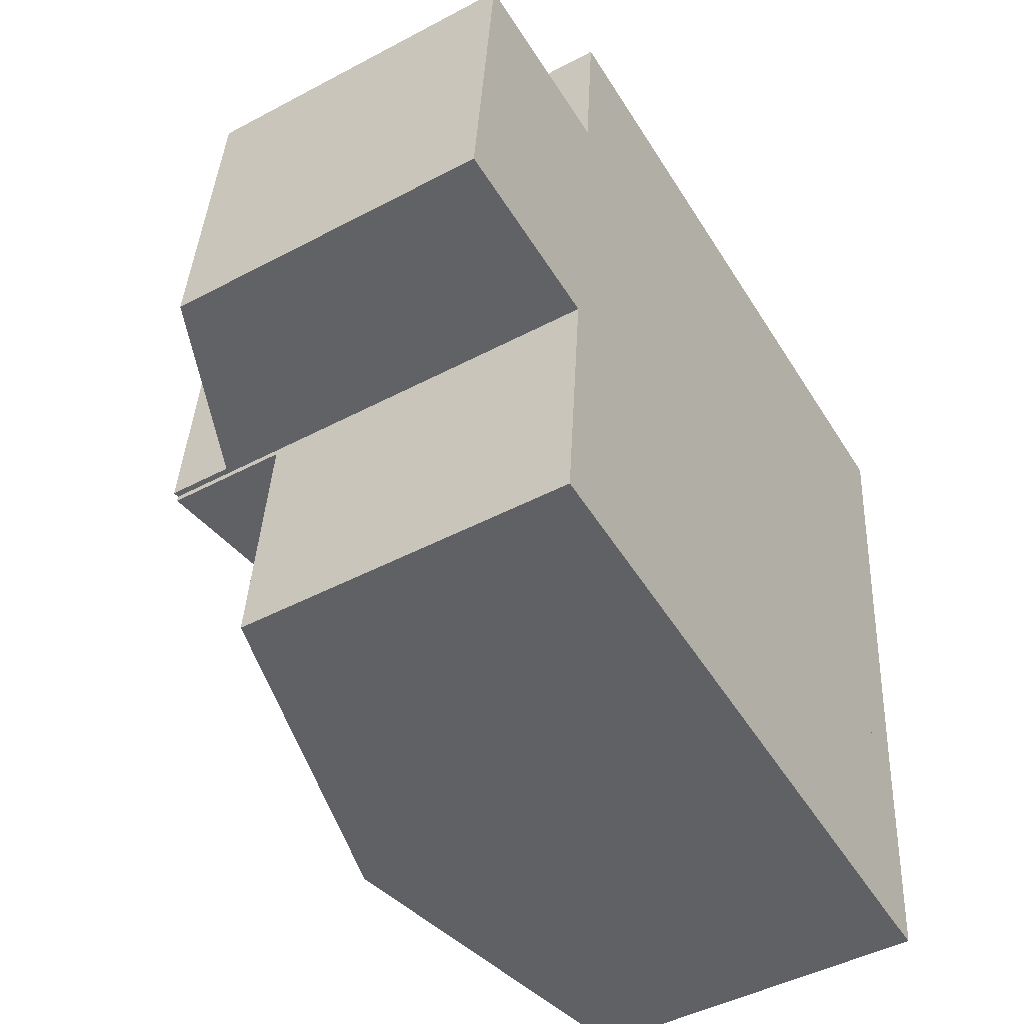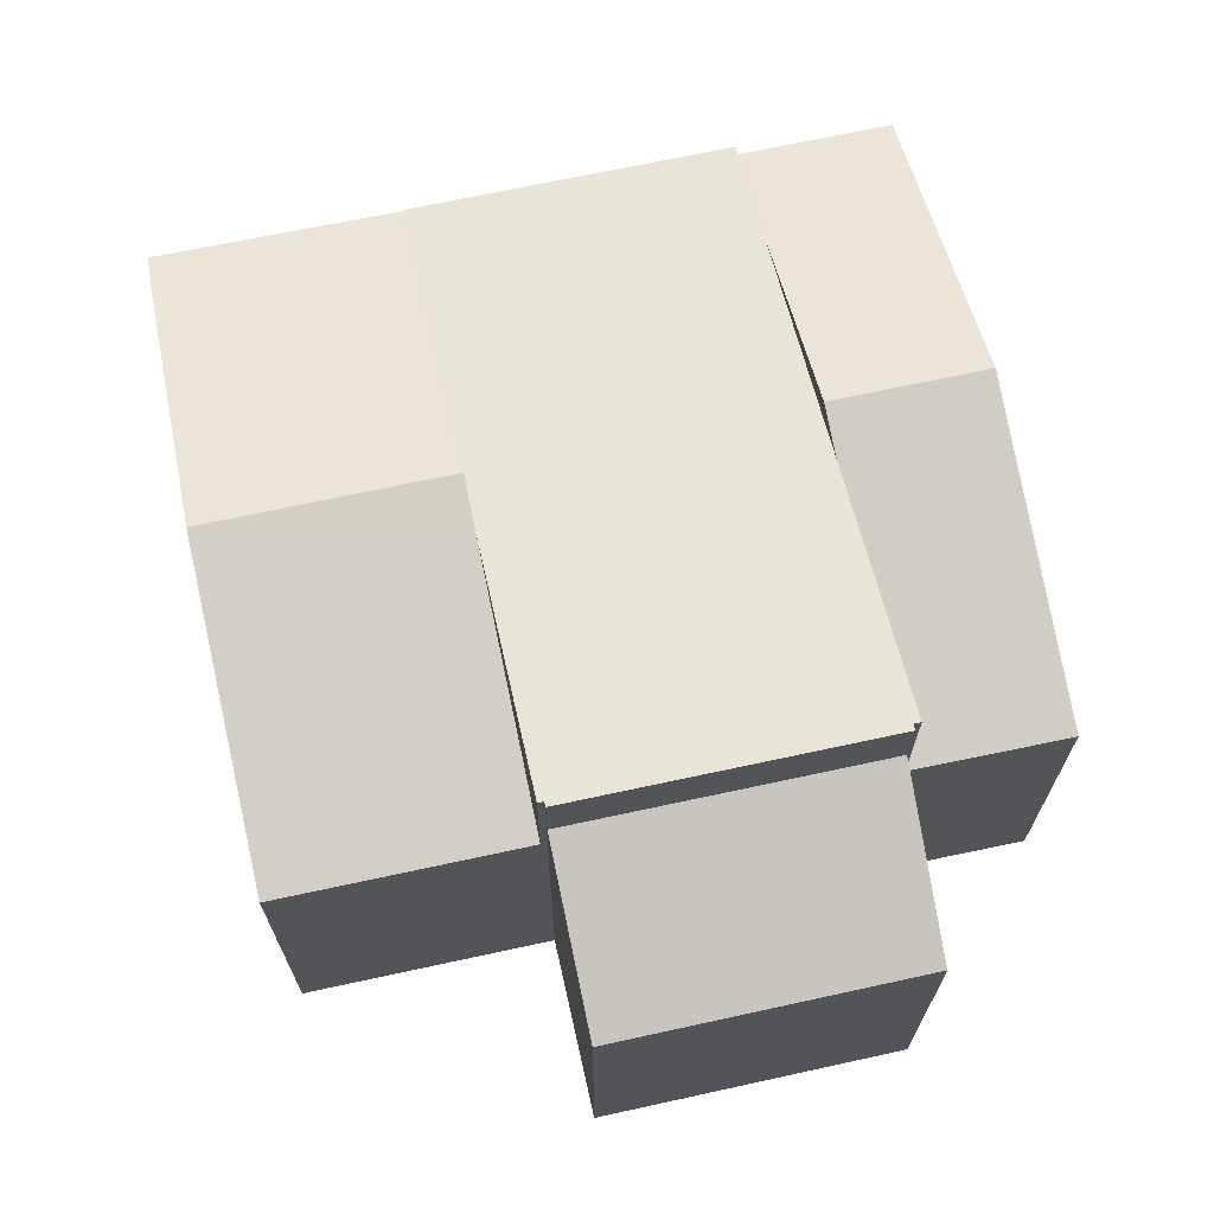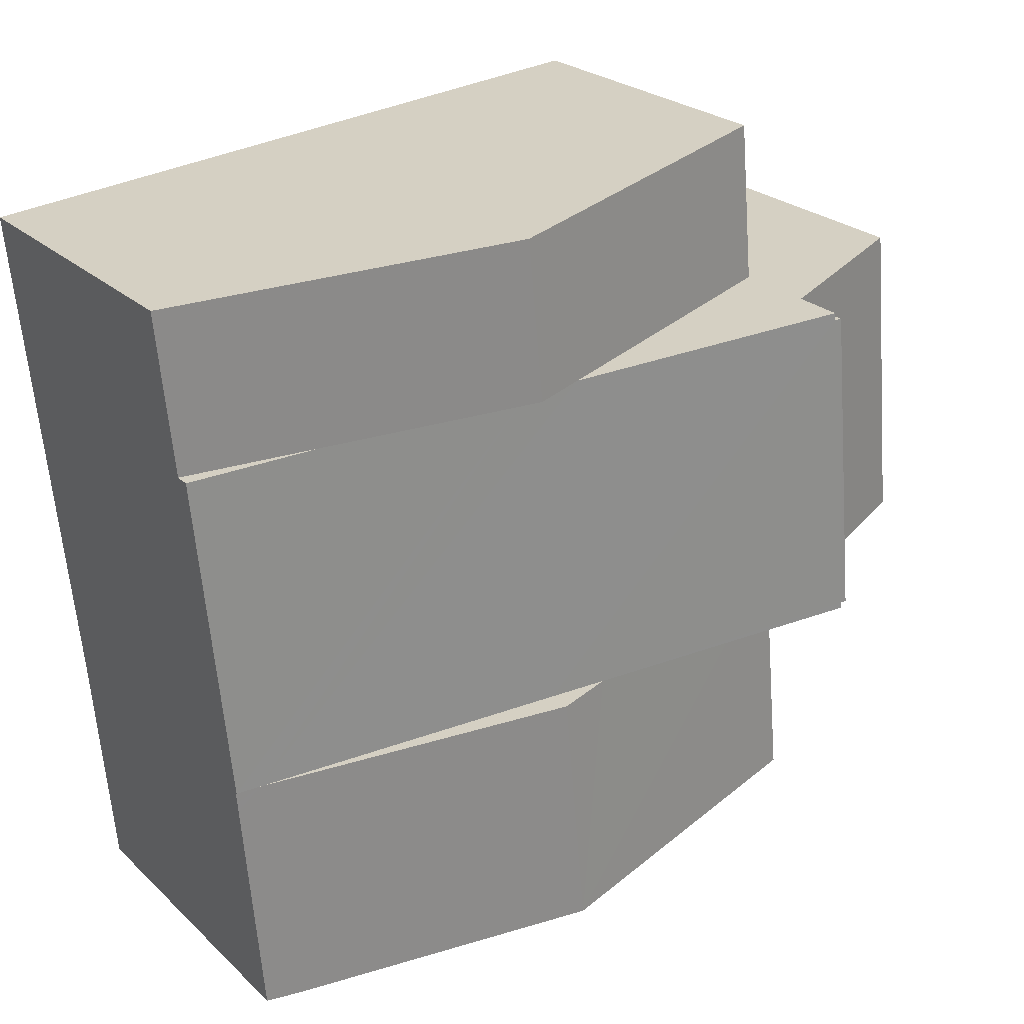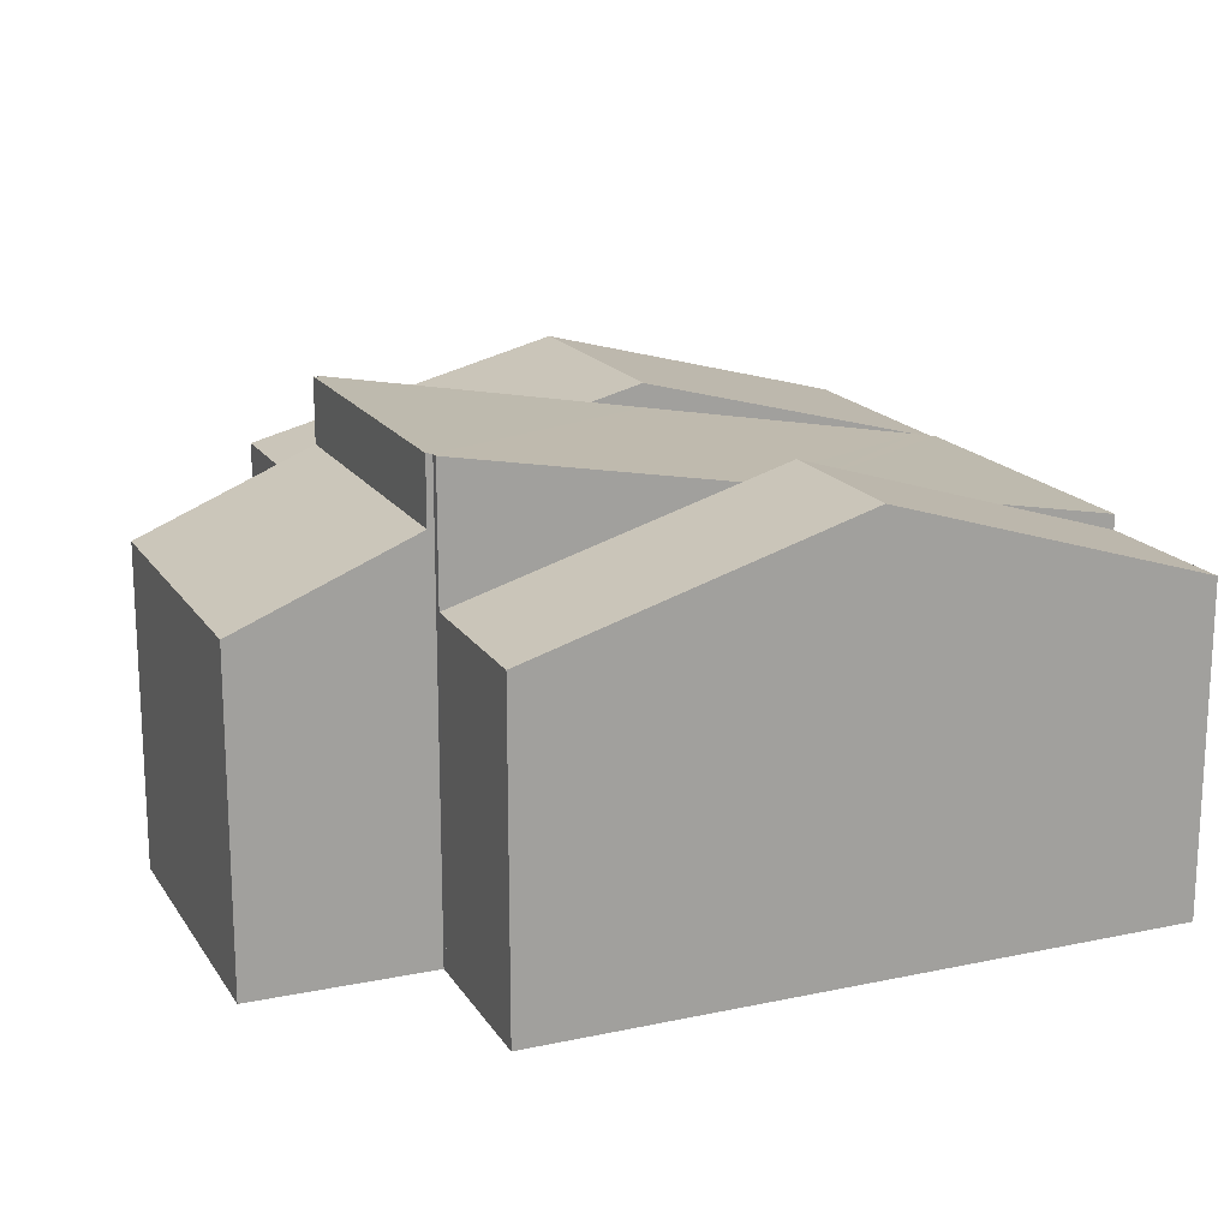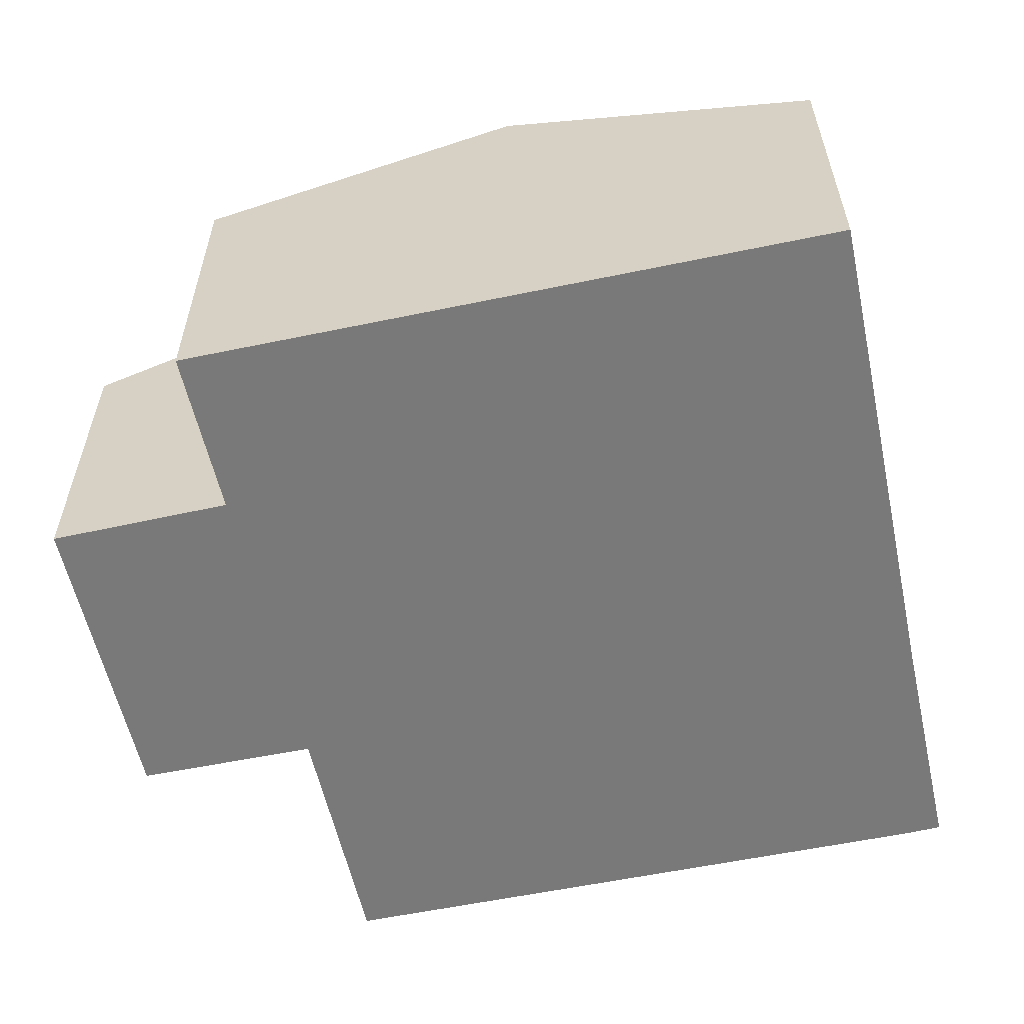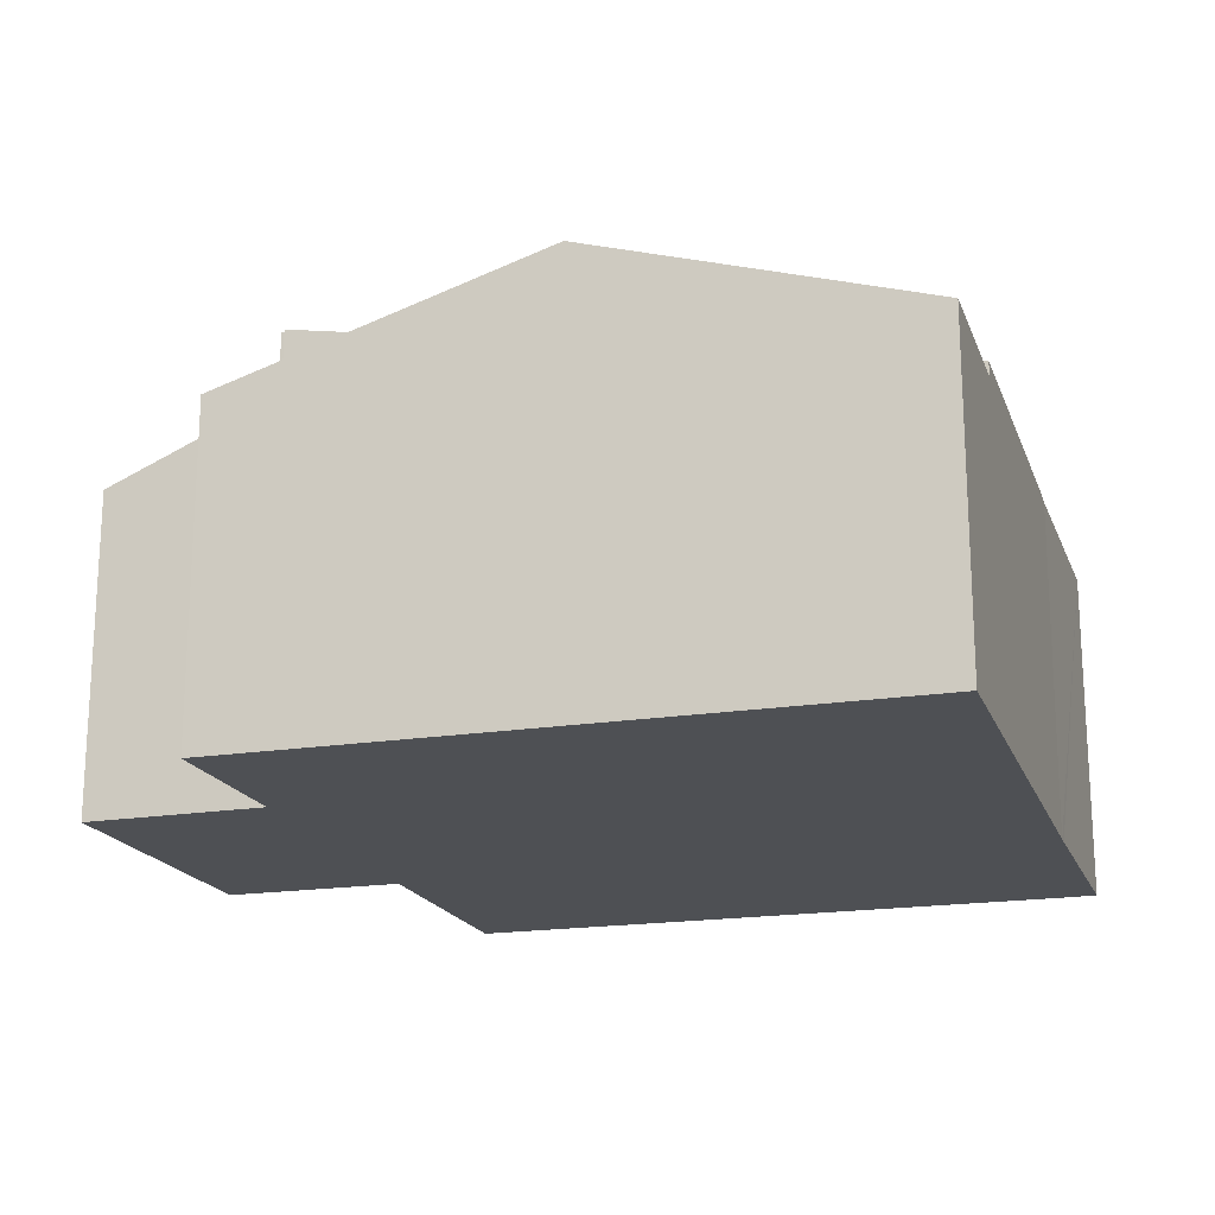
<metadata>
{"format":"obj","ext":"obj","renderer":"f3d","projection":"perspective","resolution":1024,"background":"white","views":[{"elev":-45.9,"azim":-58.6,"up":"+Z"},{"elev":68.1,"azim":-96.8,"up":"+Y"},{"elev":24.4,"azim":145.8,"up":"+Z"},{"elev":17.4,"azim":-17.3,"up":"+Y"},{"elev":-57.8,"azim":17.8,"up":"+Y"},{"elev":-18.8,"azim":22.5,"up":"+Y"}]}
</metadata>
<code>
v  19.13 7.064 8.5
v  12.04 9.213 9.454
v  19.15 7.064 8.757
v  11.71 9.213 5.97
v  16.1 7.885 5.54
v  18.81 7.067 5.274
v  10.61 8.879 6.079
v  4.947 7.068 10.15
v  4.637 7.075 6.664
v  4.637 -4.081e-16 6.664
v  4.947 -6.215e-16 10.15
v  12.04 -5.789e-16 9.454
v  19.15 -5.362e-16 8.757
v  18.81 -3.229e-16 5.274
v  19.13 -5.205e-16 8.5
v  16.1 -3.392e-16 5.54
v  11.71 -3.656e-16 5.97
v  10.61 -3.722e-16 6.079
v  11.02 9.209 -1.226
v  16.8 7.564 -7.268
v  10.5 9.209 -6.65
v  17.6 7.49 -1.861
v  17.62 7.351 -7.322
v  18.05 7.36 -2.377
v  18.07 7.36 -2.172
v  18.1 7.36 -1.908
v  3.928 7.356 -0.543
v  3.412 7.356 -5.953
v  9.825 8.896 -1.111
v  18.1 1.168e-16 -1.908
v  17.6 1.14e-16 -1.861
v  11.02 7.507e-17 -1.226
v  3.928 3.325e-17 -0.543
v  9.825 6.803e-17 -1.111
v  18.07 1.33e-16 -2.172
v  17.62 4.483e-16 -7.322
v  18.05 1.455e-16 -2.377
v  16.8 4.45e-16 -7.268
v  10.5 4.072e-16 -6.65
v  3.412 3.645e-16 -5.953
v  0 6.989 4.28e-16
v  4.483 8.589 6.512
v  3.823 8.592 -0.394
v  0.665 6.991 6.836
v  0.665 -4.186e-16 6.836
v  0 0 0
v  4.483 -3.987e-16 6.512
v  3.823 2.413e-17 -0.394
v  4.483 9.984 6.512
v  3.941 9.962 -0.406
v  3.823 9.984 -0.394
v  11.02 8.68 -1.226
v  4.622 9.959 6.5
v  4.637 9.959 6.664
v  11.71 8.68 5.97
v  18.1 7.4 -1.908
v  18.57 7.397 2.833
v  18.81 7.396 5.274
v  18.75 7.396 4.725
v  3.928 9.962 -0.543
v  4.622 -3.98e-16 6.5
v  18.57 -1.735e-16 2.833
v  18.75 -2.893e-16 4.725
v  3.941 2.486e-17 -0.406
g defaultobject
f 1 2 3
f 2 1 4
f 4 1 5
f 5 1 6
f 7 2 4
f 2 7 8
f 8 7 9
f 10 8 9
f 8 10 11
f 11 2 8
f 2 11 3
f 3 11 12
f 3 12 13
f 13 1 3
f 1 13 6
f 6 13 14
f 14 13 15
f 14 5 6
f 5 14 4
f 4 14 7
f 7 14 9
f 9 14 16
f 9 16 17
f 9 17 18
f 9 18 10
f 12 15 13
f 15 12 14
f 14 12 11
f 14 11 16
f 16 11 17
f 17 11 18
f 18 11 10
f 19 20 21
f 20 19 22
f 20 22 23
f 23 22 24
f 24 22 25
f 25 22 26
f 27 21 28
f 21 27 29
f 21 29 19
f 22 30 26
f 30 22 19
f 30 19 29
f 30 29 27
f 30 27 31
f 31 27 32
f 32 27 33
f 32 33 34
f 30 25 26
f 25 30 24
f 24 30 23
f 23 30 35
f 23 35 36
f 36 35 37
f 23 38 20
f 38 23 36
f 38 21 20
f 21 38 28
f 28 38 39
f 28 39 40
f 40 27 28
f 27 40 33
f 31 35 30
f 35 31 37
f 37 31 36
f 36 31 32
f 36 32 38
f 38 32 39
f 39 32 34
f 39 34 33
f 39 33 40
f 41 42 43
f 42 41 44
f 41 45 44
f 45 41 46
f 44 47 42
f 47 44 45
f 42 48 43
f 48 42 47
f 48 41 43
f 41 48 46
f 46 47 45
f 47 46 48
f 49 50 51
f 50 49 29
f 29 49 52
f 52 49 53
f 52 53 54
f 52 54 7
f 52 7 22
f 22 7 55
f 22 55 56
f 56 55 5
f 56 5 57
f 57 5 58
f 57 58 59
f 29 60 50
f 47 53 49
f 53 47 61
f 10 7 54
f 7 10 55
f 55 10 5
f 5 10 18
f 5 18 58
f 58 18 16
f 58 16 14
f 16 18 17
f 14 59 58
f 59 14 57
f 57 14 56
f 56 14 62
f 56 62 30
f 62 14 63
f 30 22 56
f 22 30 52
f 52 30 29
f 29 30 60
f 60 30 31
f 60 31 32
f 60 32 34
f 60 34 33
f 50 48 51
f 48 50 64
f 33 50 60
f 50 33 64
f 48 49 51
f 49 48 47
f 61 54 53
f 54 61 10
f 48 61 47
f 61 48 64
f 61 18 10
f 18 61 64
f 18 64 33
f 18 33 34
f 18 34 32
f 18 32 17
f 17 32 16
f 16 32 31
f 16 31 14
f 14 31 30
f 14 30 63
f 63 30 62

</code>
